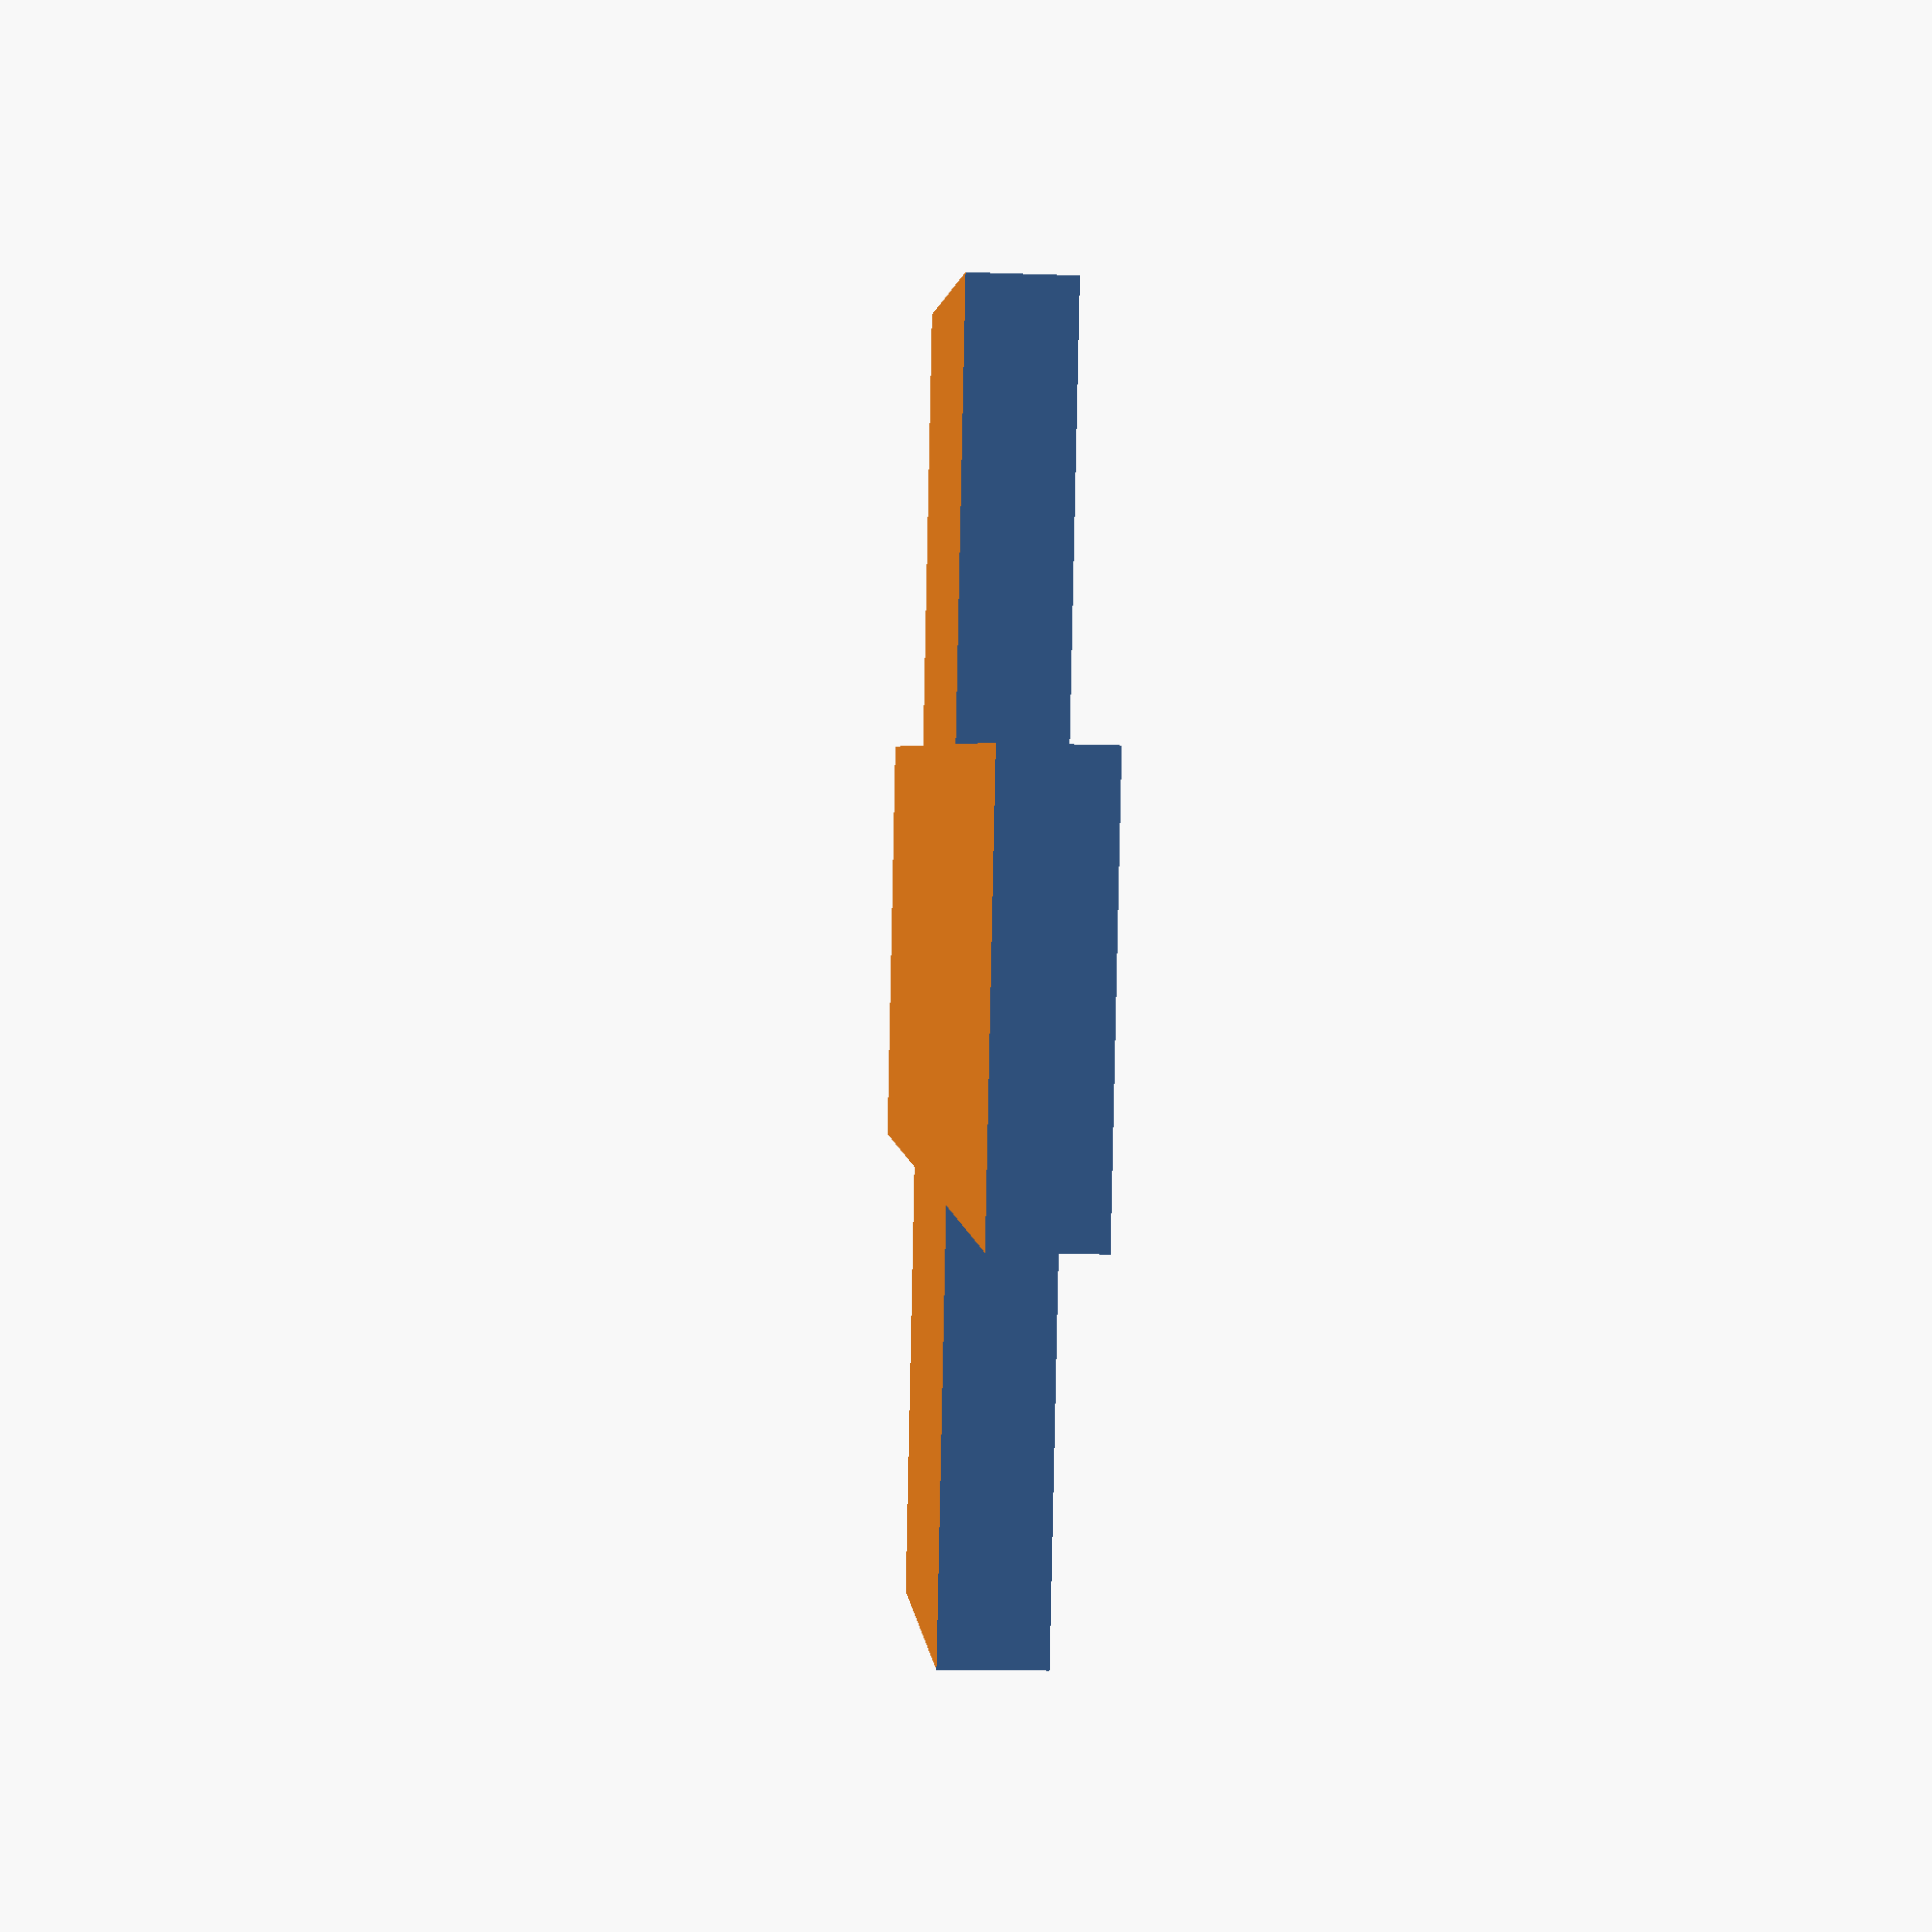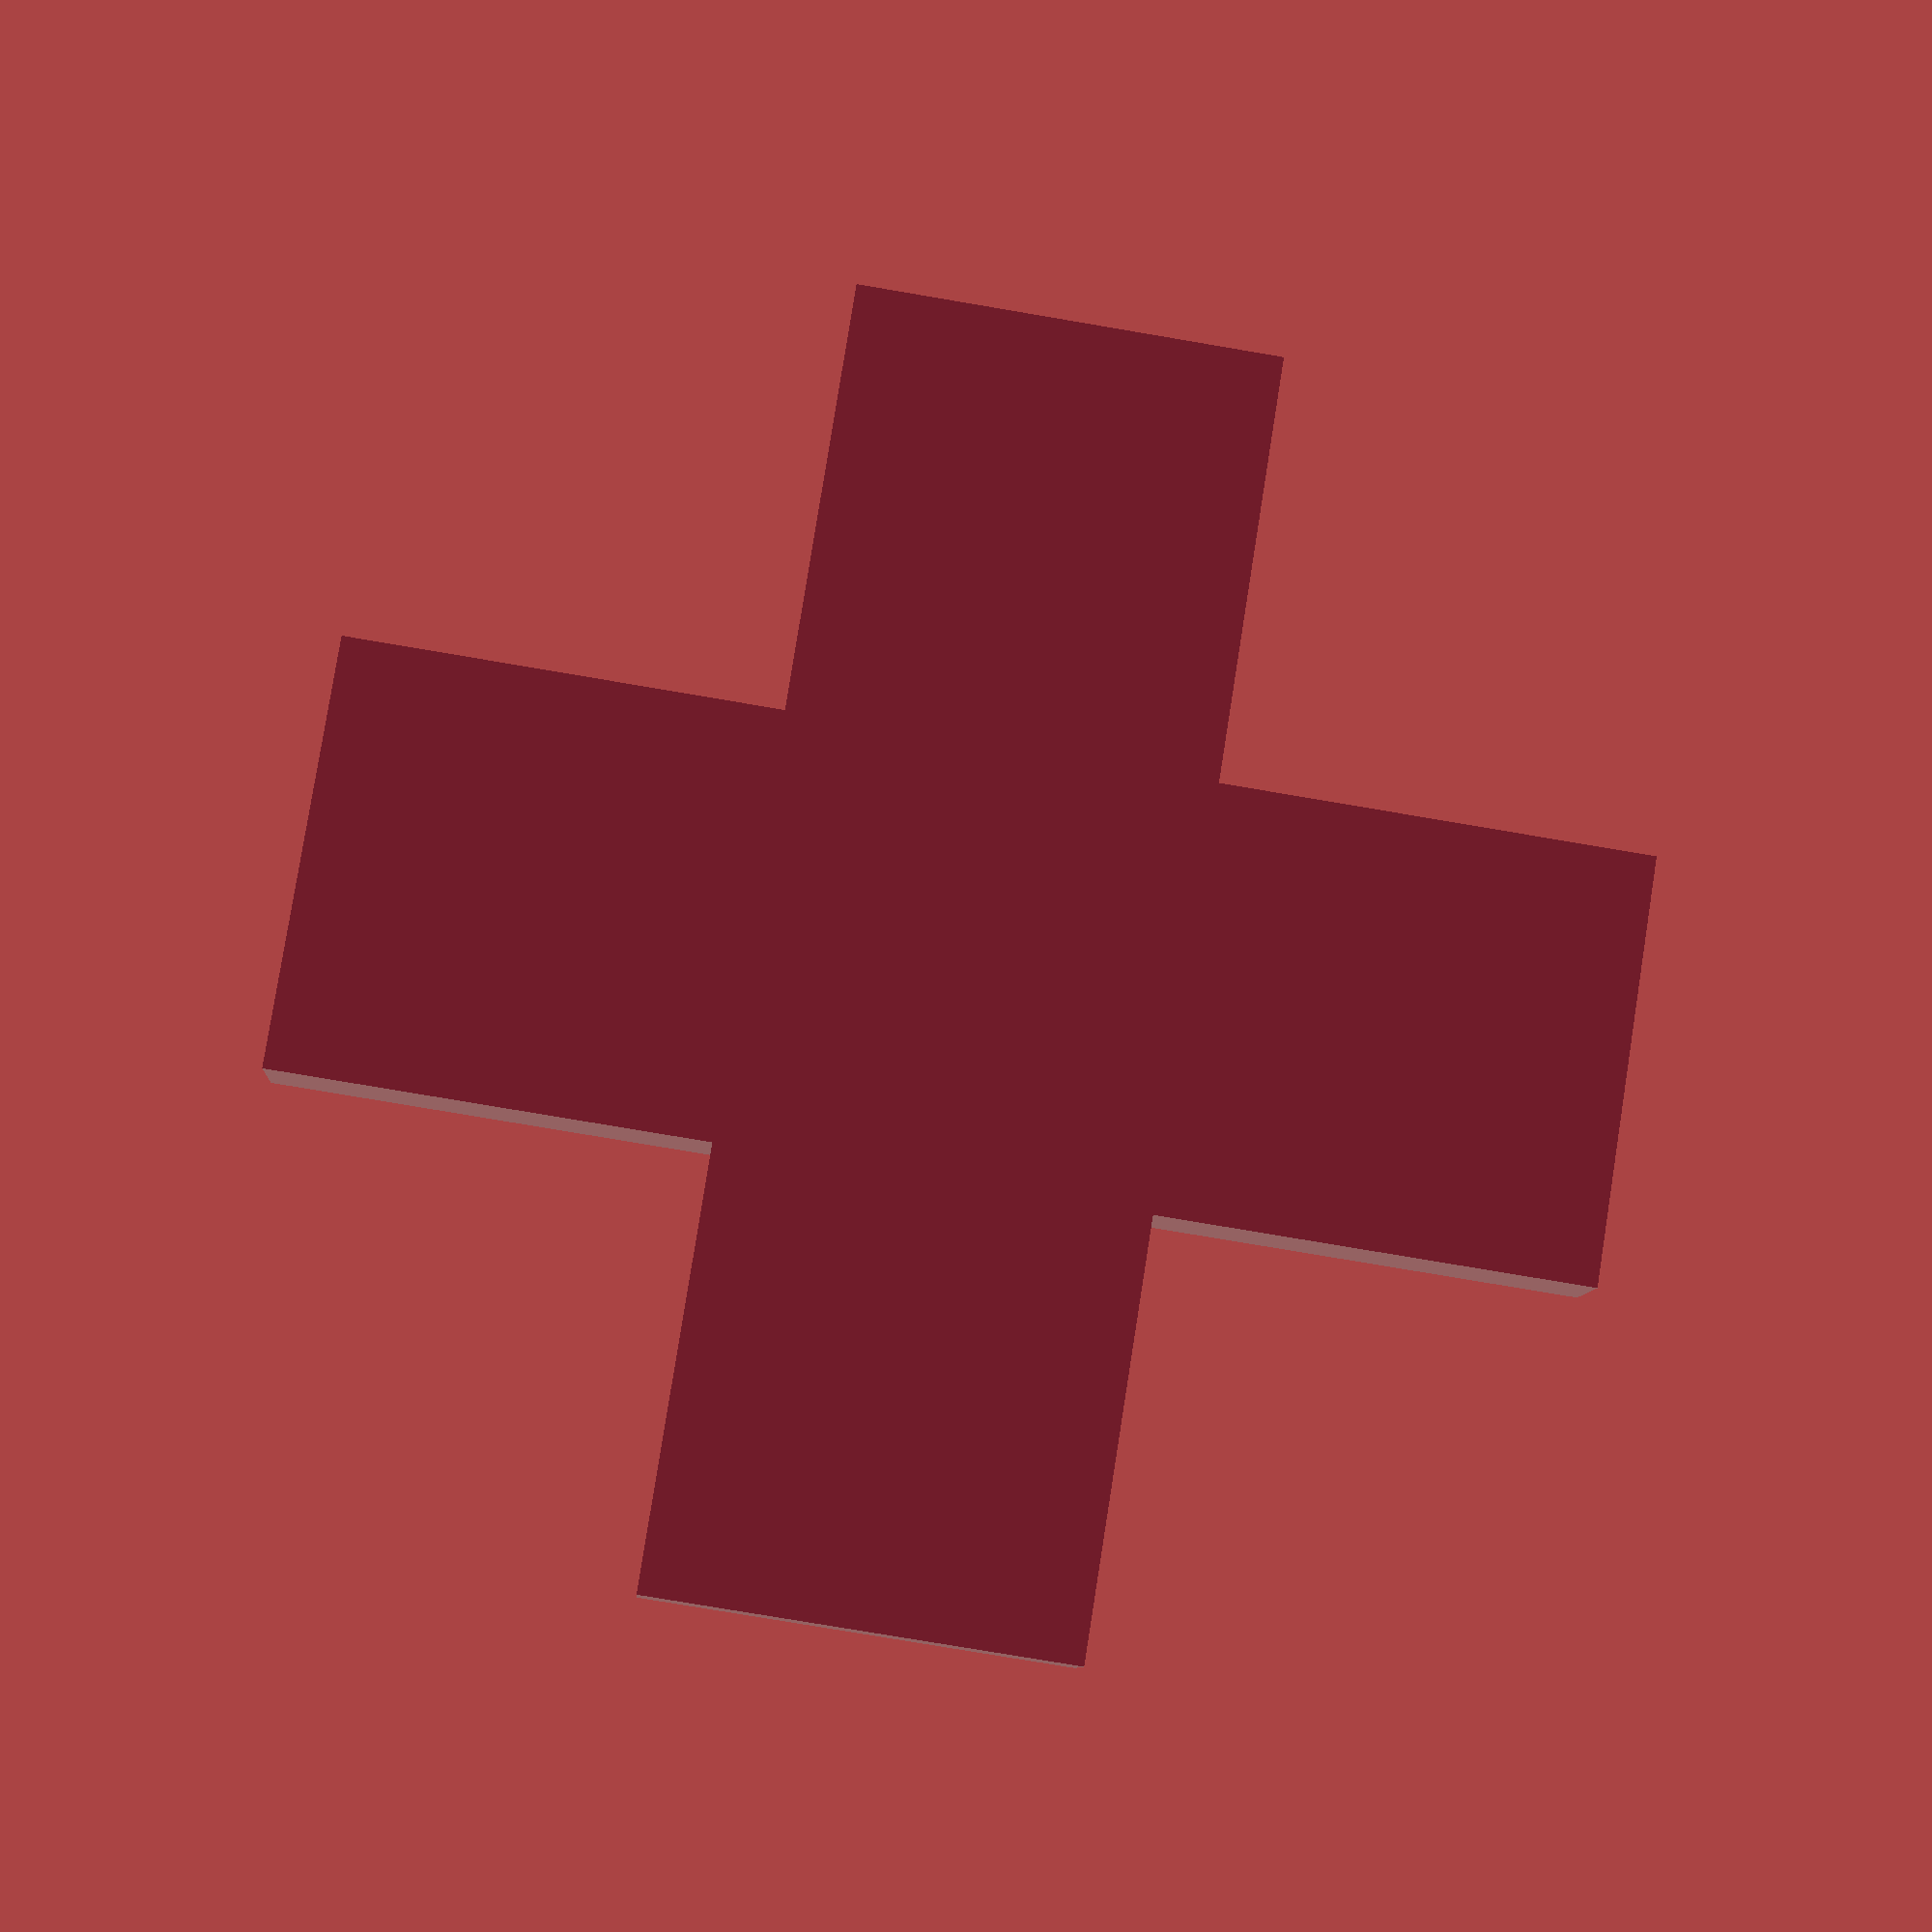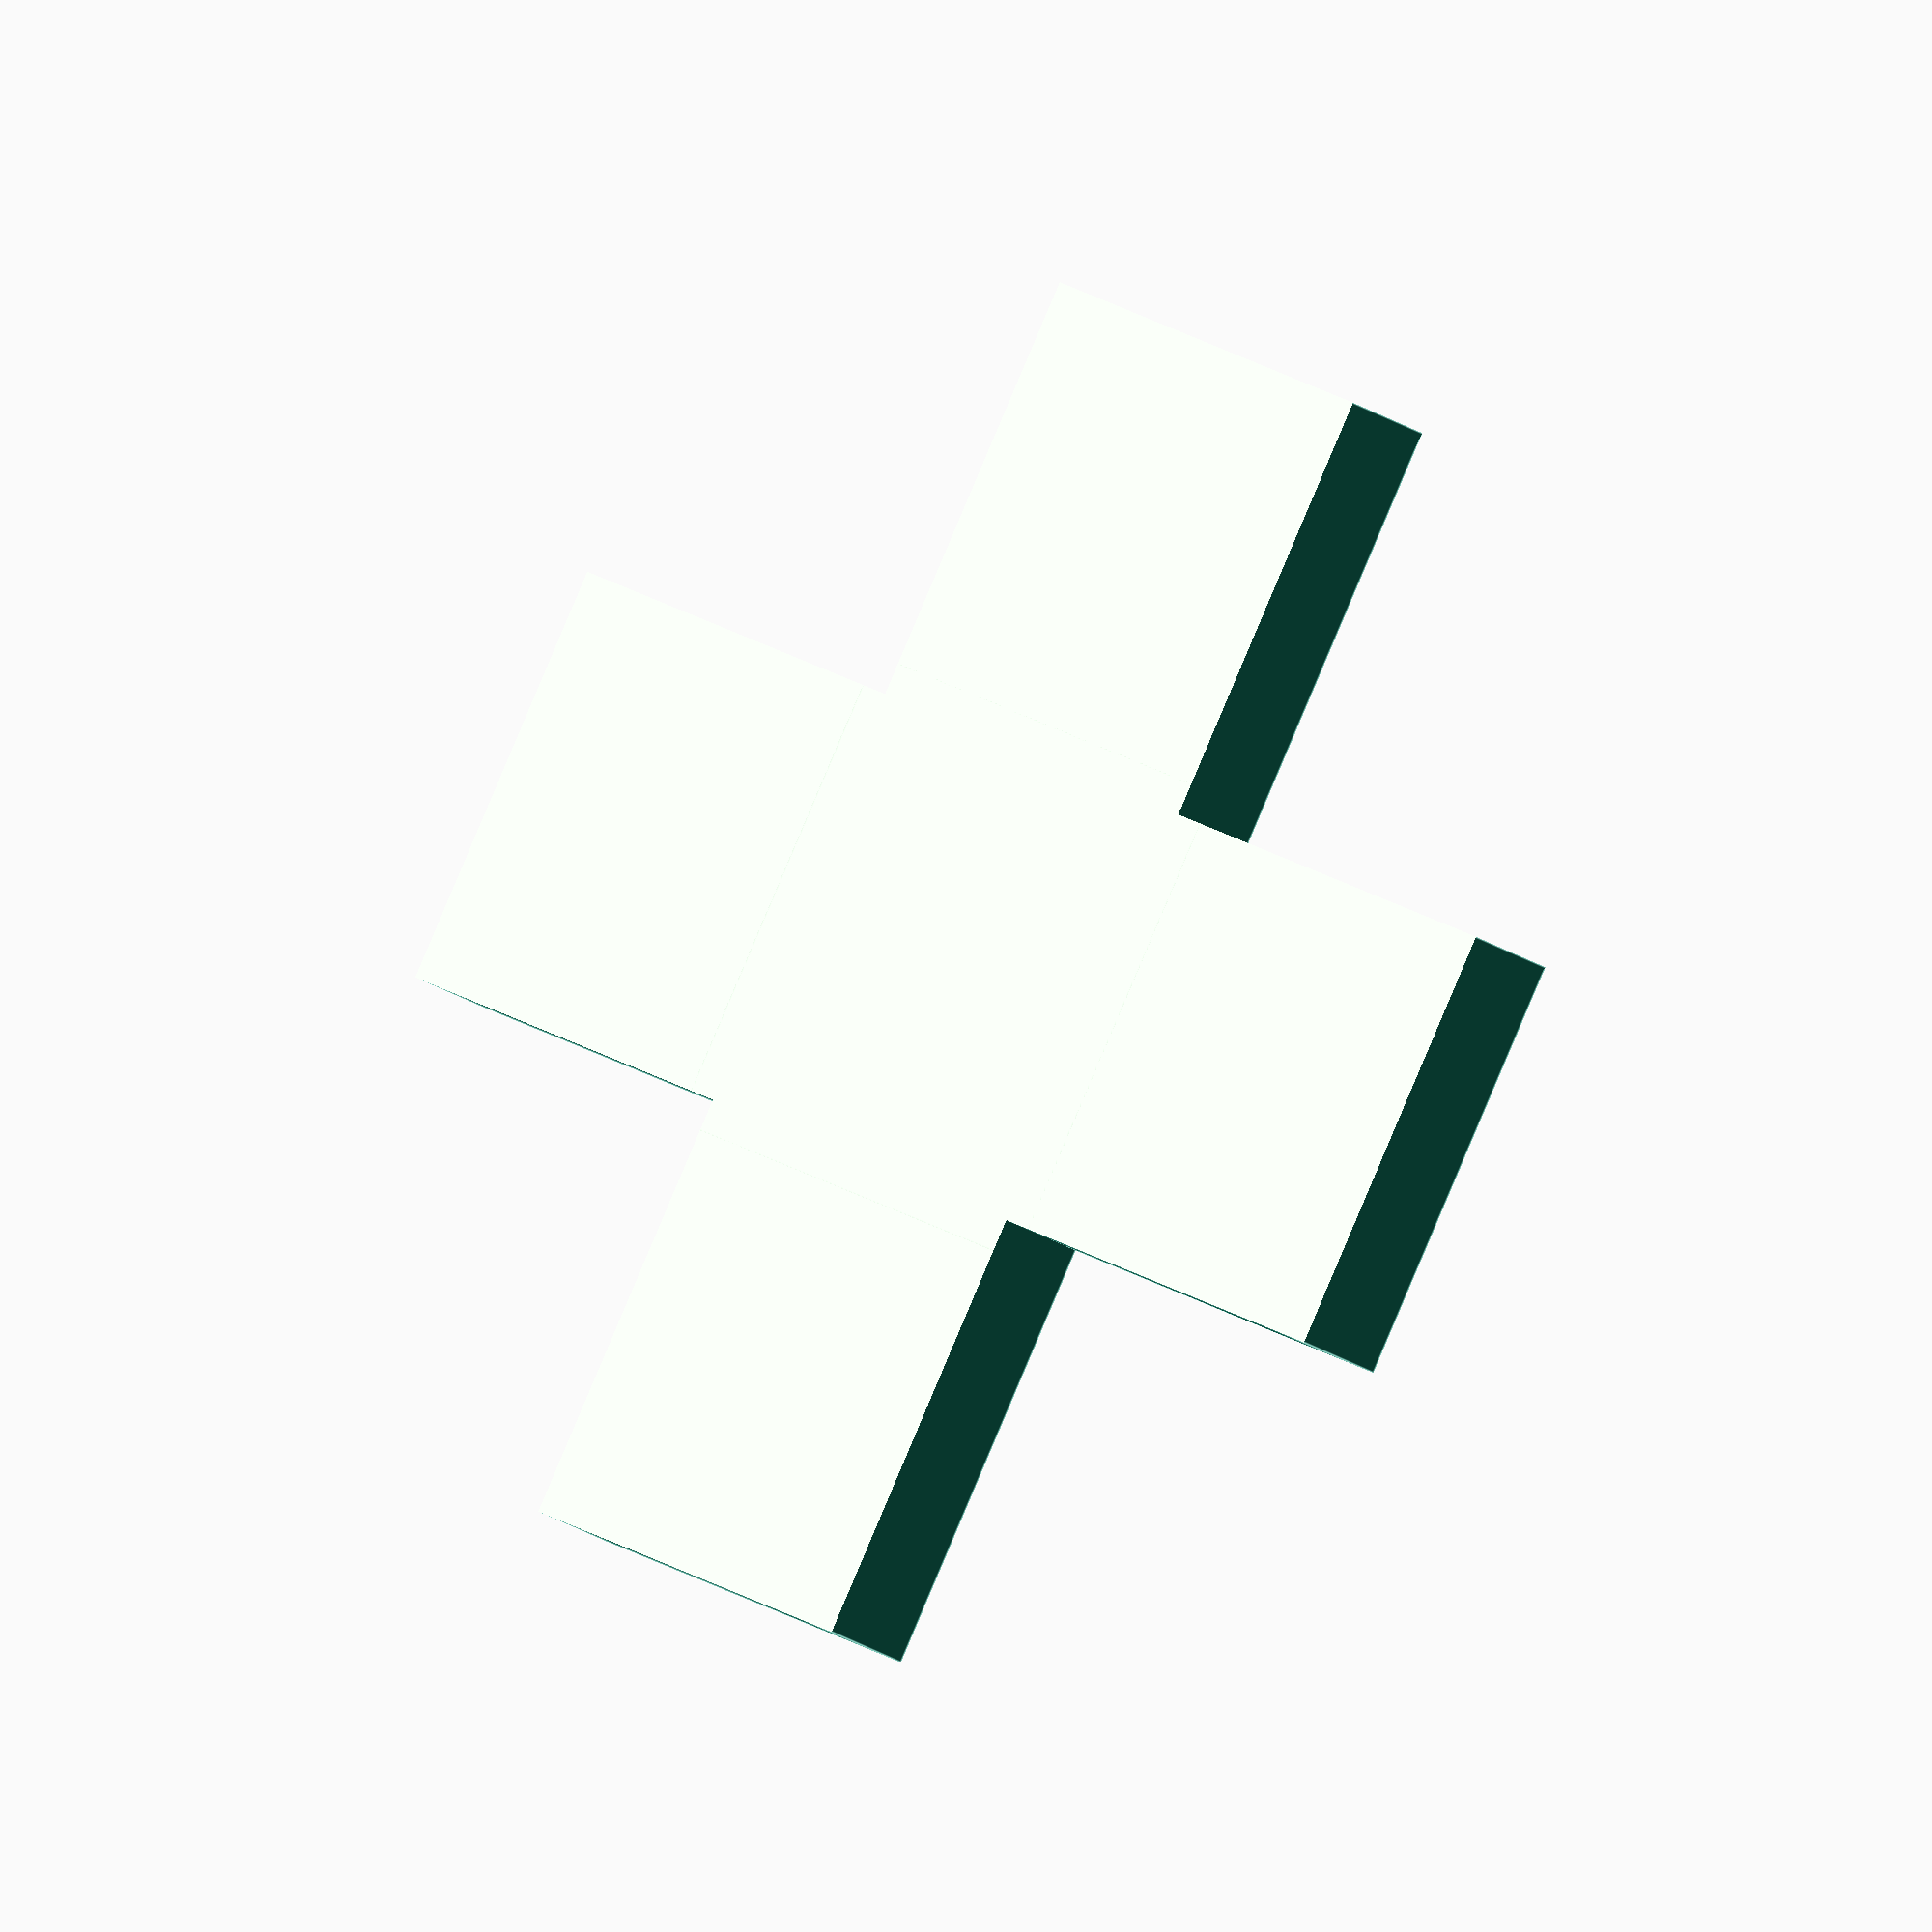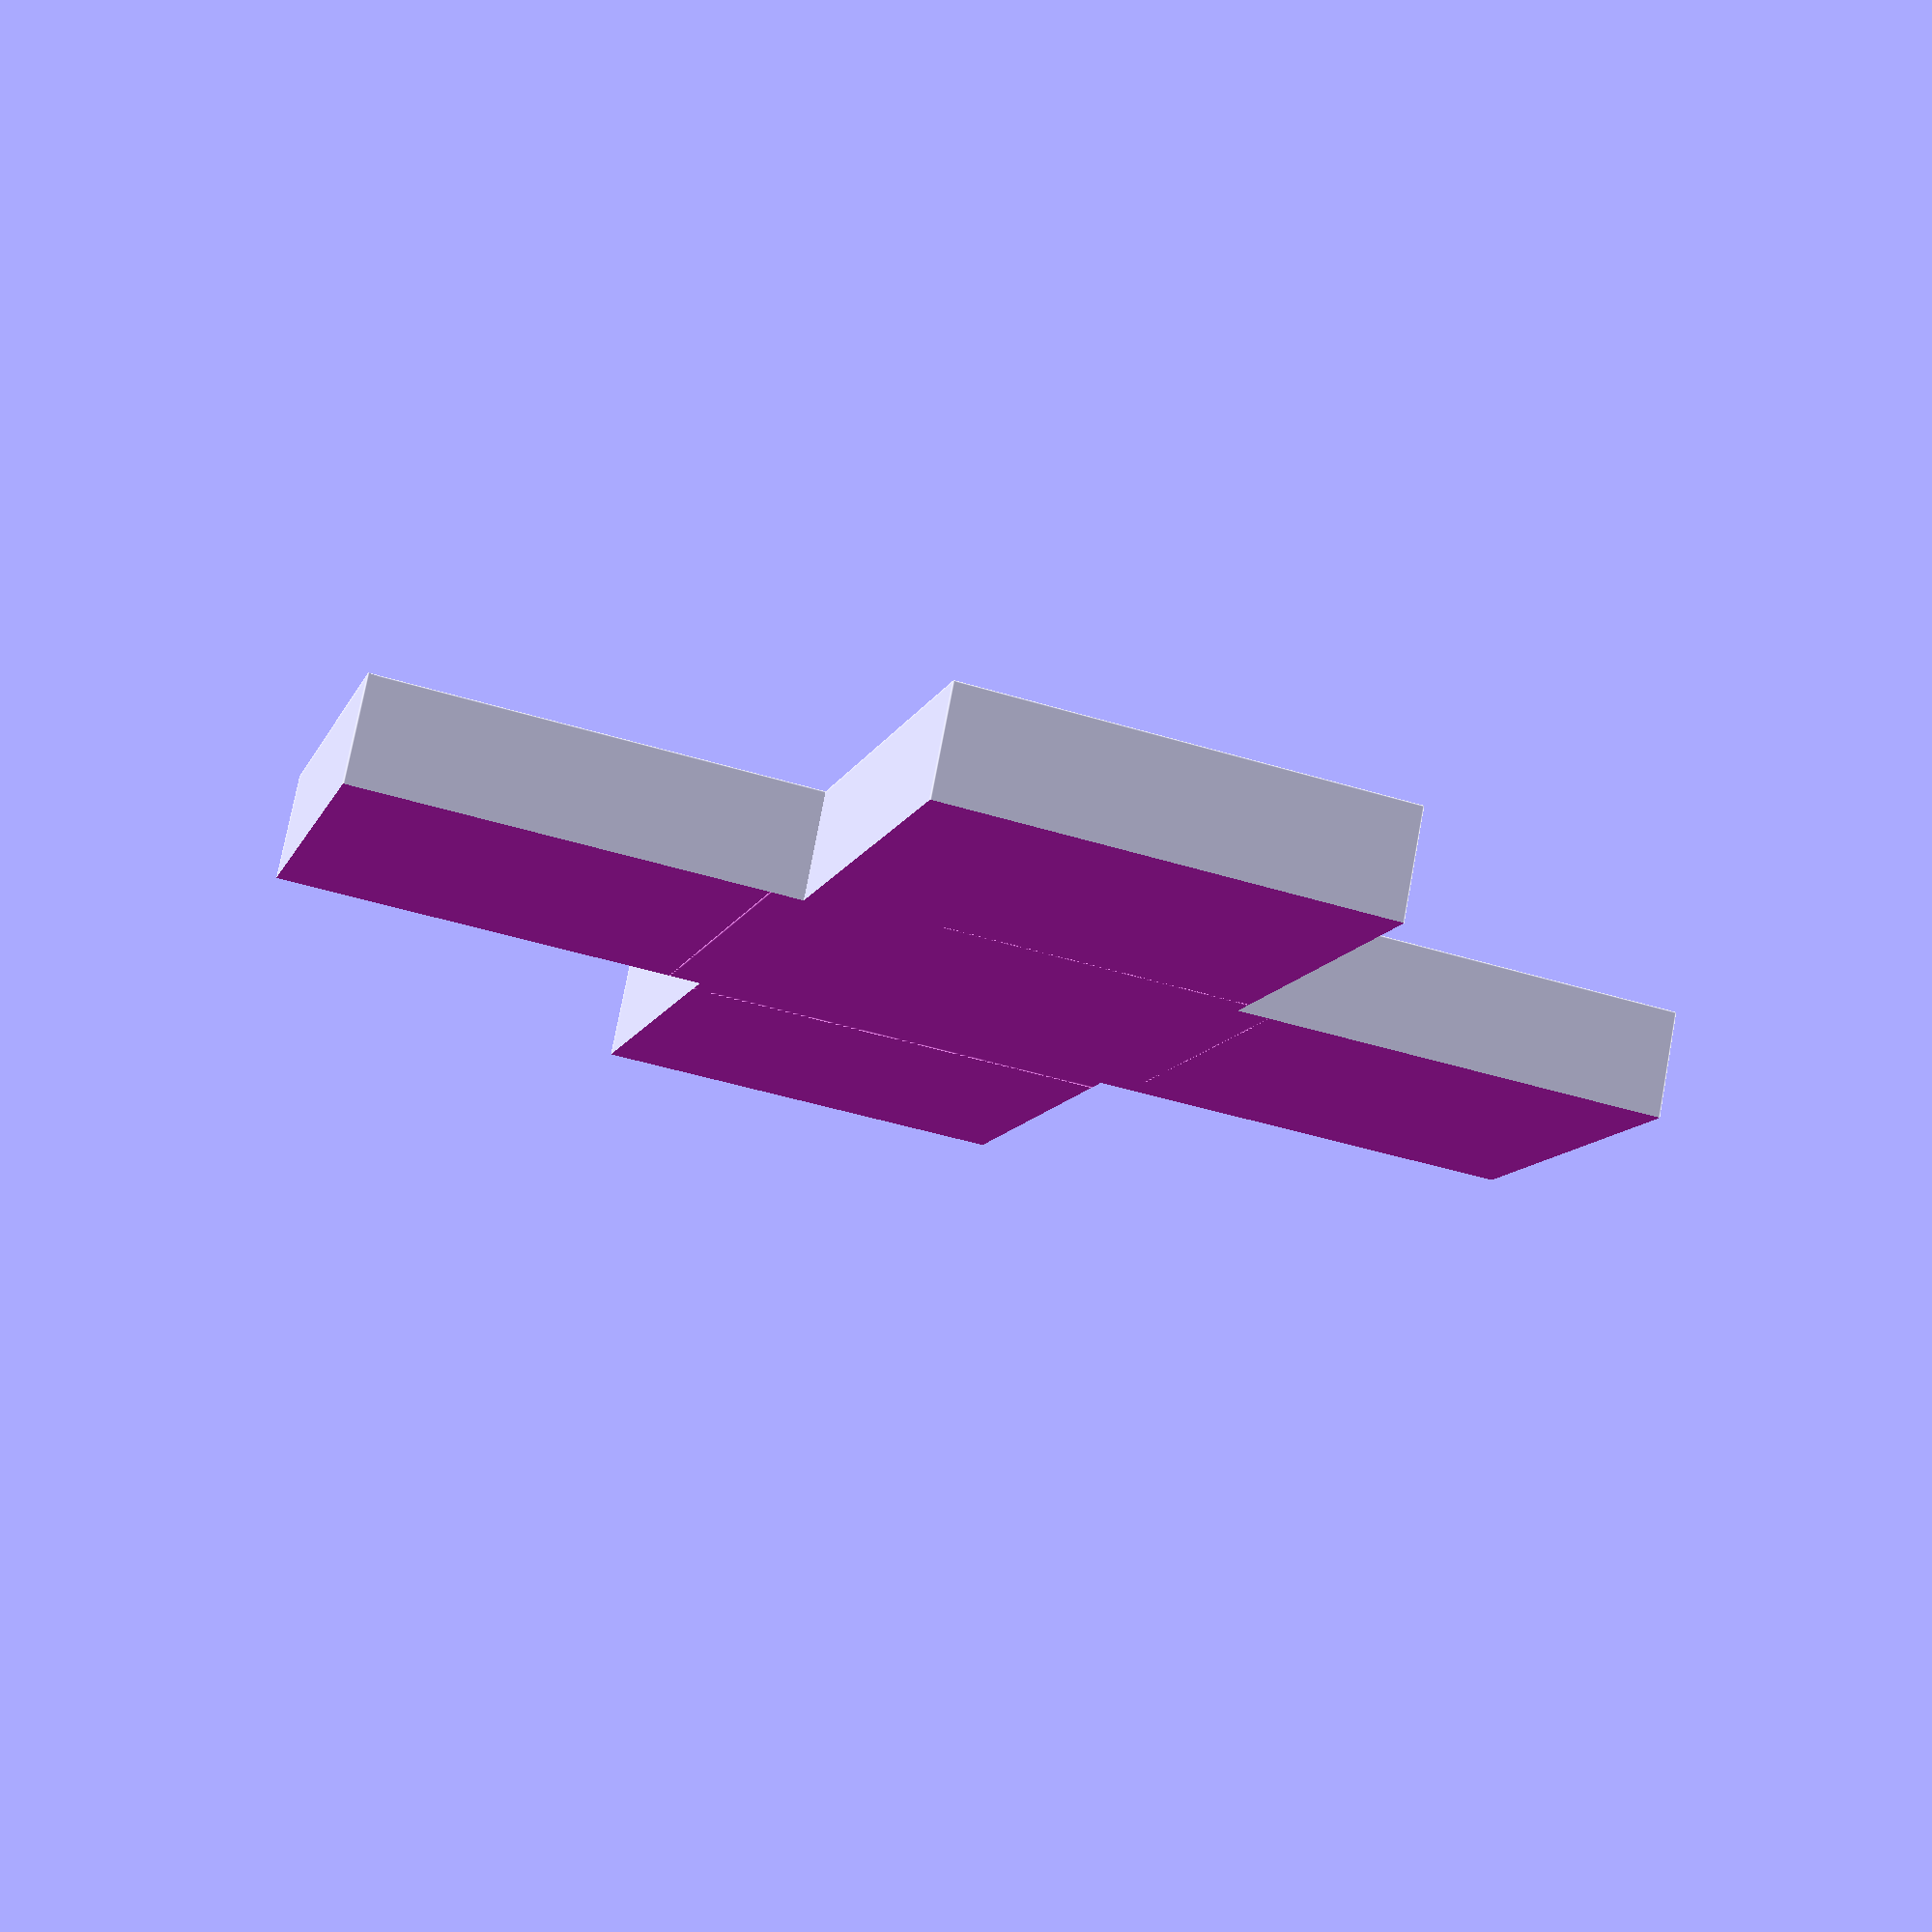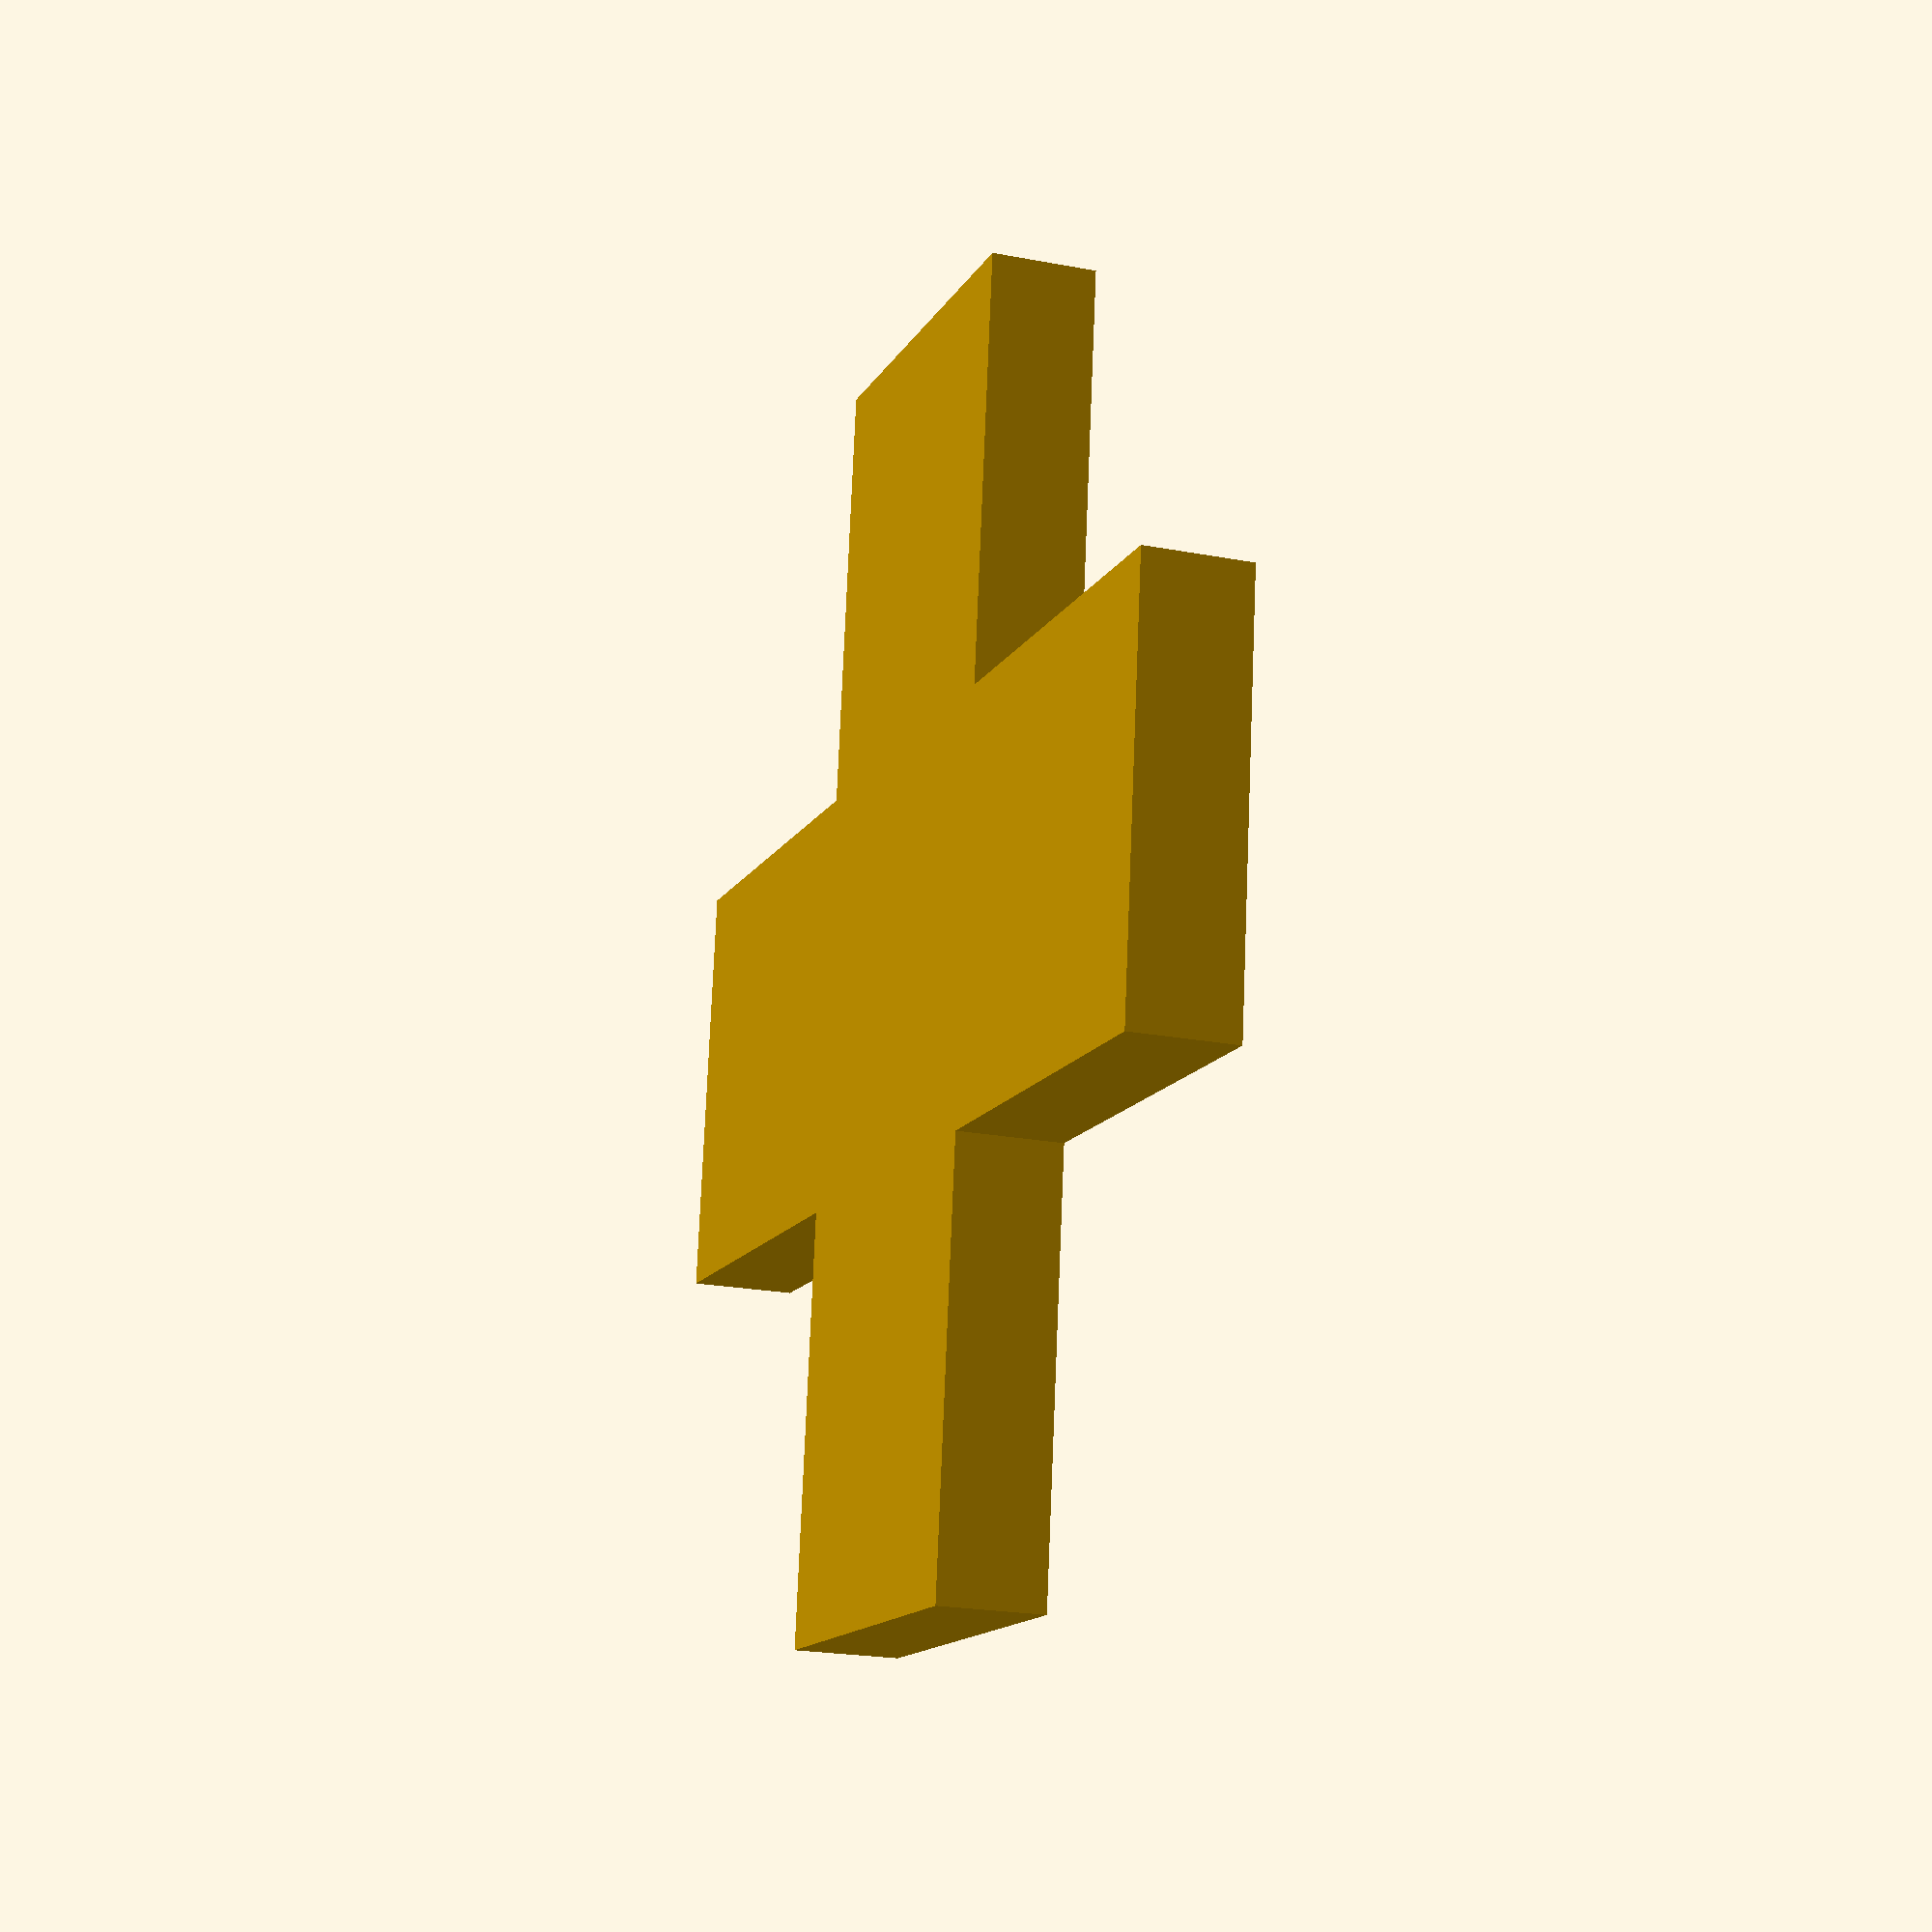
<openscad>
// maze parts

//outer_size * 0.05;
//shape = 17;

//outer_size * 0.125;
//shape = 16;
//shape = 17;
//shape = 0;

module pathway(direction, pscale) {
    outer_size = 1.0;
    cut_size = outer_size * 0.33;
    inner_size = outer_size * 1.0;
    core_size = outer_size / 1.015;
    path_size = outer_size * 0.33 * pscale;
    path_size_h = outer_size * 0.35;
    //path_size = outer_size * 0.125;
    inner_path_size = path_size * 0.97;
    fudge = 0.05 * outer_size;
    inner_intersection_size = 0.65;
    quarter_slice_size = 0.24;
    quarter_slice_size_l = 0.34;
    outer_fudge_smidge = (outer_size+fudge)*0.99;
    half_smidge = 0.33;
      
    scale([1, 1.0, 0.33]) {
        intersection() {
            if (direction == 5) {
                translate([-cut_size*inner_intersection_size,0,0]) {
                    cube(size=[inner_size, path_size, inner_size], center=true);
                }
            }
    
            if (direction == 6) {
                translate([cut_size*inner_intersection_size,0,0]) {
                    cube(size=[inner_size, path_size, inner_size], center=true);
                }
            }
    
            if (direction == 7) {
                translate([0,-cut_size*inner_intersection_size,0]) {
                    cube(size=[path_size, inner_size, inner_size], center=true);
                }
            }
    
            if (direction == 8) {
                translate([0,cut_size*inner_intersection_size,0]) {
                    cube(size=[path_size, inner_size, inner_size], center=true);
                }
            }
    
            if (direction == 9) {
                cube(size=[path_size, inner_size, inner_size], center=true);
            }
    
            if (direction == 10) {
                cube(size=[inner_size, path_size, inner_size], center=true);
            }
    
            if (direction == 11) {
                union() {
                    translate([cut_size*inner_intersection_size,0,0]) {
                        cube(size=[inner_size, path_size, inner_size], center=true);
                    }
    
                    translate([0,-cut_size*inner_intersection_size,0]) {
                        cube(size=[path_size, inner_size, inner_size], center=true);
                    }
                }
            }
            
            if (direction == 12) {
                union() {
                    translate([cut_size*inner_intersection_size,0,0]) {
                        cube(size=[inner_size, path_size, inner_size], center=true);
                    }
                    
                    translate([0,cut_size*inner_intersection_size,0]) {
                        cube(size=[path_size, inner_size, inner_size], center=true);
                    }
                }
            }
    
            if (direction == 13) {
                union() {
                    translate([-cut_size*inner_intersection_size,0,0]) {
                        cube(size=[inner_size, path_size, inner_size], center=true);
                    }
    
                    translate([0,cut_size*inner_intersection_size,0]) {
                        cube(size=[path_size, inner_size, inner_size], center=true);
                    }
                }
            }
    
            if (direction == 14) {
                union() {
                    translate([-cut_size*inner_intersection_size,0,0]) {
                        cube(size=[inner_size, path_size, inner_size], center=true);
                    }
    
                    translate([0,-cut_size*inner_intersection_size,0]) {
                        cube(size=[path_size, inner_size, inner_size], center=true);
                    }
                }
            }
    
            difference() {
                union() {
                    cube(size=[path_size, outer_size, path_size_h], center=true);
                    cube(size=[outer_size, path_size, path_size_h], center=true);
                }
    
                translate([0,0,path_size * half_smidge]) {
                    if (direction == 0) {
                        cube(size=[inner_path_size, outer_size+fudge, inner_path_size], center=true);
                        cube(size=[outer_size+fudge, inner_path_size, inner_path_size], center=true);
                    }
    
                    if (direction == 1) {
                        translate([0,outer_size*half_smidge,0]) {
                            cube(size=[inner_path_size, outer_size+fudge, inner_path_size], center=true);
                        }
                        cube(size=[outer_size+fudge, inner_path_size, inner_path_size], center=true);
                    }
    
                    if (direction == 2) {
                        translate([0,-outer_size*half_smidge,0]) {
                            cube(size=[inner_path_size, outer_size+fudge, inner_path_size], center=true);
                        }
                        cube(size=[outer_size+fudge, inner_path_size, inner_path_size], center=true);
                    }
    
                    if (direction == 3) {
                        cube(size=[inner_path_size, outer_size+fudge, inner_path_size], center=true);
                        translate([outer_size*half_smidge,0,0]) {
                           cube(size=[outer_size+fudge, inner_path_size, inner_path_size], center=true);
                        }
                    }
    
                    if (direction == 4) {
                        cube(size=[inner_path_size, outer_size+fudge, inner_path_size], center=true);
                        translate([-outer_size*half_smidge,0,0]) {
                            cube(size=[outer_size+fudge, inner_path_size, inner_path_size], center=true);
                        }
                    }
    
                    if (direction == 5) {
                        translate([-outer_size*quarter_slice_size,0,0]) {
                            cube(size=[outer_size+fudge, inner_path_size, inner_path_size], center=true);
                        }
                    }
    
                    if (direction == 6) {
                        translate([outer_size*quarter_slice_size,0,0]) {
                            cube(size=[outer_size+fudge, inner_path_size, inner_path_size], center=true);
                        }
                    }
    
                    if (direction == 7) {
                        translate([0,-outer_size*quarter_slice_size,0]) {
                            cube(size=[inner_path_size, outer_size+fudge, inner_path_size], center=true);
                        }
                    }
    
                    if (direction == 8) {
                        translate([0, outer_size*quarter_slice_size,0]) {
                            cube(size=[inner_path_size, outer_size+fudge, inner_path_size], center=true);
                        }
                    }
    
                    if (direction == 9) {
                        cube(size=[inner_path_size, outer_size+fudge, inner_path_size], center=true);
                    }
    
                    if (direction == 10) {
                        cube(size=[outer_size+fudge, inner_path_size, inner_path_size], center=true);
                    }
    
                    if (direction == 11) {
                        union() {
                            translate([outer_size*quarter_slice_size,0,0]) {
                                cube(size=[outer_fudge_smidge, inner_path_size, inner_path_size], center=true);
                            }
    
                            translate([0,-outer_size*quarter_slice_size,0]) {
                                cube(size=[inner_path_size, outer_fudge_smidge, inner_path_size], center=true);
                            }
                        }
                    }
    
                    if (direction == 12) {
                        union() {
                            translate([outer_size*quarter_slice_size,0,0]) {
                                cube(size=[outer_fudge_smidge, inner_path_size, inner_path_size], center=true);
                            }
    
                            translate([0, outer_size*quarter_slice_size,0]) {
                                cube(size=[inner_path_size, outer_fudge_smidge, inner_path_size], center=true);
                            }
                        }
                    }
    
                    if (direction == 13) {
                        union() {
                            translate([-outer_size*quarter_slice_size,0,0]) {
                                cube(size=[outer_fudge_smidge, inner_path_size, inner_path_size], center=true);
                            }
    
                            translate([0, outer_size*quarter_slice_size,0]) {
                                cube(size=[inner_path_size, outer_fudge_smidge, inner_path_size], center=true);
                            }
                        }
                    }
    
                    if (direction == 14) {
                        union() {
                            translate([-outer_size*quarter_slice_size,0,0]) {
                                cube(size=[outer_fudge_smidge, inner_path_size, inner_path_size], center=true);
                            }
    
                            translate([0,-outer_size*quarter_slice_size,0]) {
                                cube(size=[inner_path_size, outer_fudge_smidge, inner_path_size], center=true);
                            }
                        }
                    }
                }
    
                translate([0,0,-path_size_h*0.75]) {
                    union() {
                        cube(size=[path_size+fudge, outer_size+fudge, path_size+fudge], center=true);
                        cube(size=[outer_size+fudge, path_size+fudge, path_size+fudge], center=true);
                    }
                }
            }
        }
    }
        
    if (shape < 15 && shape >= 0) {
        
      shelf_light_size = [0.033, 0.033, 0.033];
      shelf_light_offset = 0.525;
      shelf_light_h = 0.24;
 
      //shelf lighting
      translate([quarter_slice_size_l * shelf_light_offset, quarter_slice_size_l * shelf_light_offset, quarter_slice_size_l * shelf_light_h]) {
          cube(size=shelf_light_size, center=true);
      }
    
      translate([-quarter_slice_size_l * shelf_light_offset, -quarter_slice_size_l * shelf_light_offset, quarter_slice_size_l * shelf_light_h]) {
          cube(size=shelf_light_size, center=true);
      }
    
      translate([quarter_slice_size_l * shelf_light_offset, -quarter_slice_size_l * shelf_light_offset, quarter_slice_size_l * shelf_light_h]) {
          cube(size=shelf_light_size, center=true);
      }
    
      translate([-quarter_slice_size_l * shelf_light_offset, quarter_slice_size_l * shelf_light_offset, quarter_slice_size_l * shelf_light_h]) {
          cube(size=shelf_light_size, center=true);
      }
    
      // voxel space normalization regestry tris
      translate([outer_size * 0.5,outer_size*0.5,outer_size*0.5]) {
          cube(size=[0.01, 0.01, 0.01], center=true);
      }
    
      translate([-outer_size * 0.5,outer_size*0.5,outer_size*0.5]) {
          cube(size=[0.01, 0.01, 0.01], center=true);
      }
    
      translate([-outer_size * 0.5,-outer_size*0.5,outer_size*0.5]) {
          cube(size=[0.01, 0.01, 0.01], center=true);
      }
    
      translate([-outer_size * 0.5,-outer_size*0.5,-outer_size*0.5]) {
          cube(size=[0.01, 0.01, 0.01], center=true);
      }
    
      translate([outer_size * 0.5,-outer_size*0.5,-outer_size*0.5]) {
          cube(size=[0.01, 0.01, 0.01], center=true);
      }
    
      translate([outer_size * 0.5,outer_size*0.5,-outer_size*0.5]) {
          cube(size=[0.01, 0.01, 0.01], center=true);
      }
    
      translate([-outer_size * 0.5,outer_size*0.5,-outer_size*0.5]) {
          cube(size=[0.01, 0.01, 0.01], center=true);
      }
    
      translate([outer_size * 0.5,-outer_size*0.5,outer_size*0.5]) {
          cube(size=[0.01, 0.01, 0.01], center=true);
      }
    }
}

if (false) {
 for (offset=[0:15]) {
     translate([(offset*(1.01+0)),0,0]) {
         pathway(offset, 1.0);
     }
 }
} else {
    if (shape > 15) {
      if (shape == 16) {
          pathway(15, 0.77);
      }
    
      if (shape == 17) {
          pathway(15, 0.44);
      }
    } else {
      pathway(shape, 1.0);
    }
}

</openscad>
<views>
elev=12.4 azim=345.2 roll=265.3 proj=p view=wireframe
elev=188.9 azim=261.0 roll=3.5 proj=p view=solid
elev=201.2 azim=329.6 roll=320.5 proj=o view=edges
elev=103.9 azim=73.8 roll=349.4 proj=p view=edges
elev=21.1 azim=277.1 roll=70.8 proj=p view=solid
</views>
